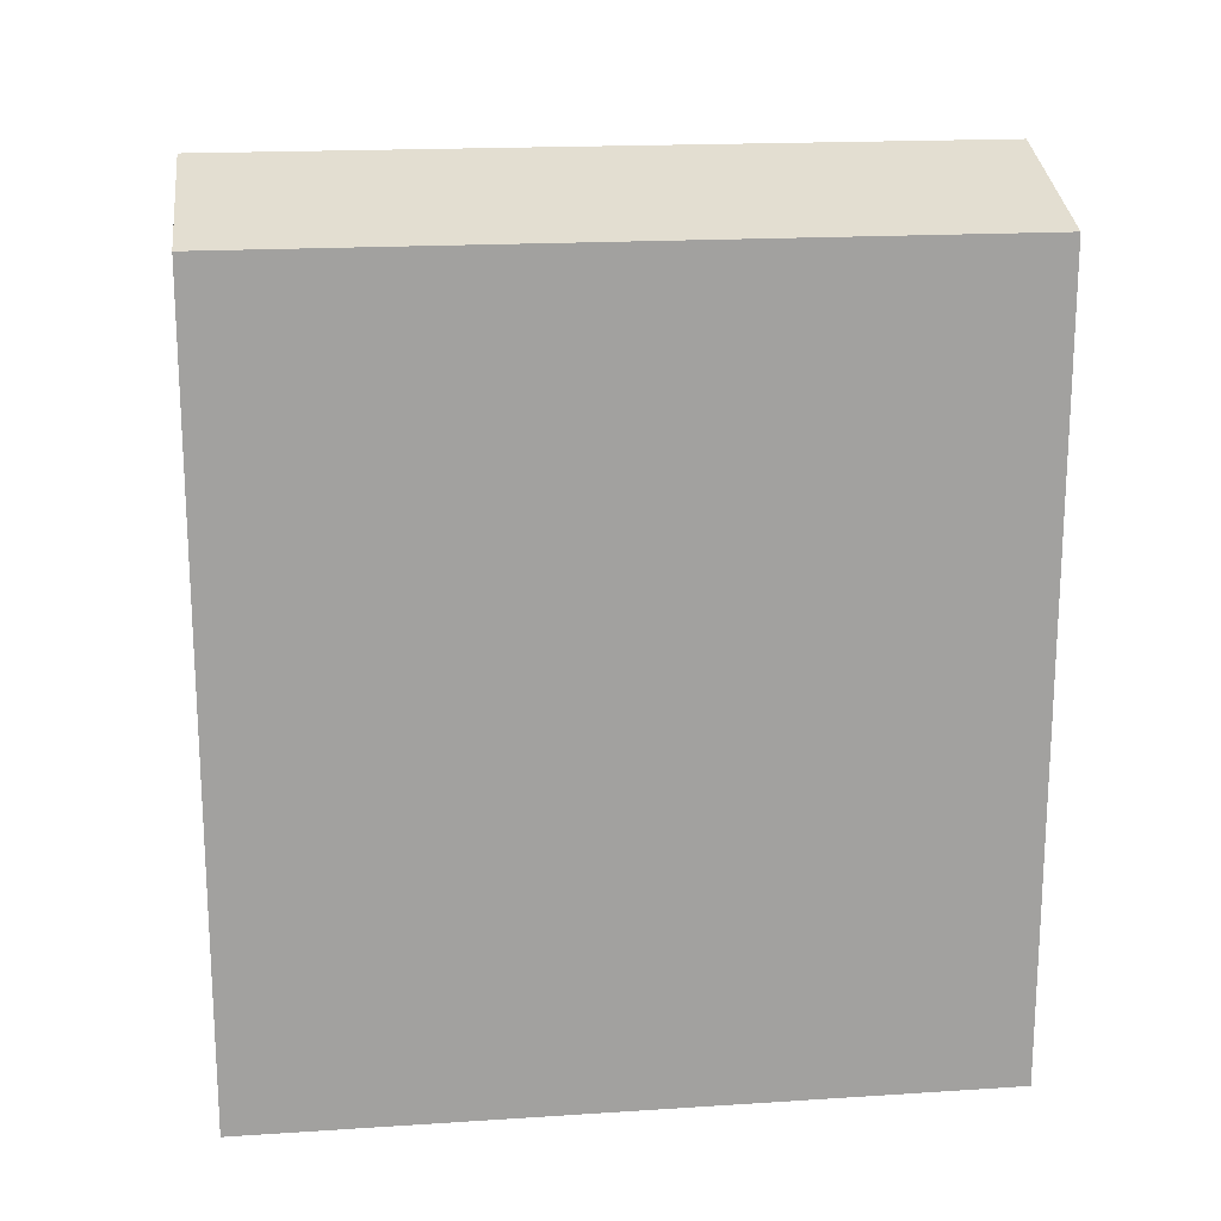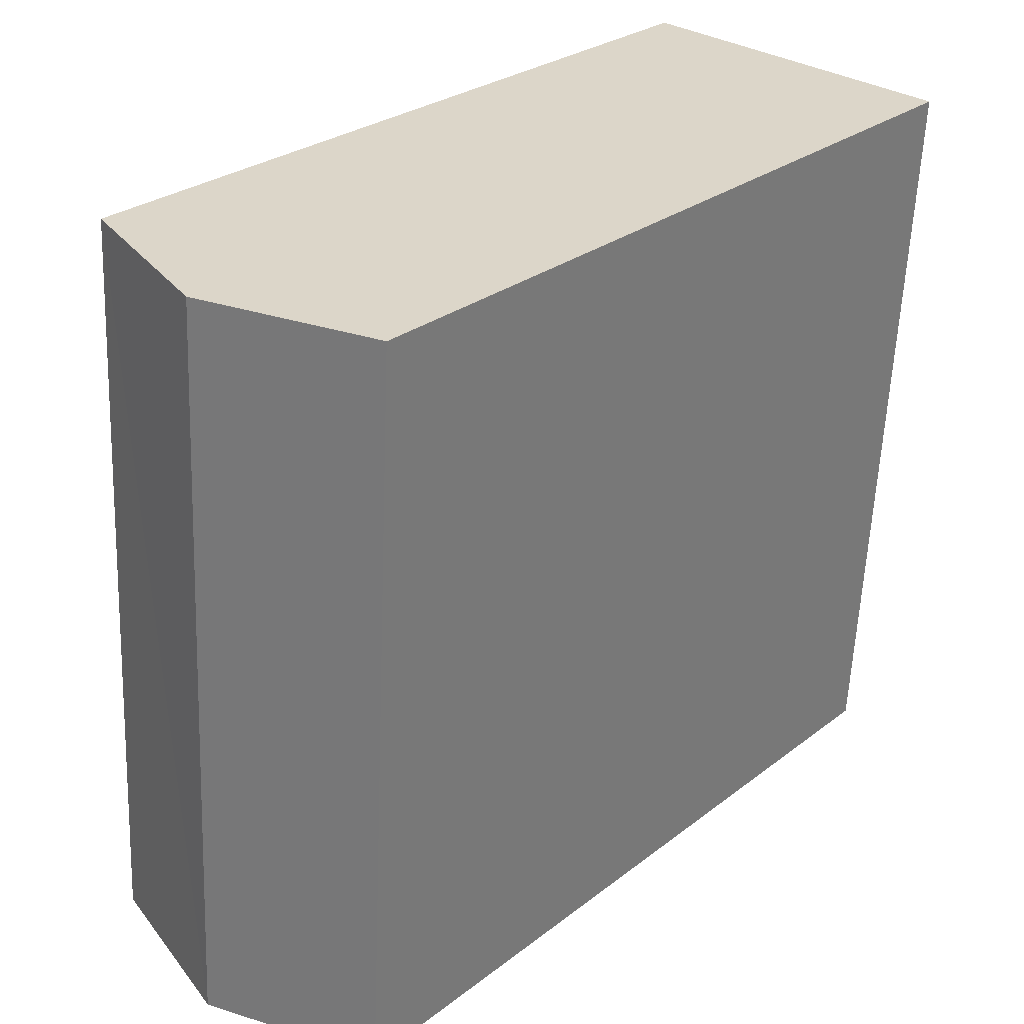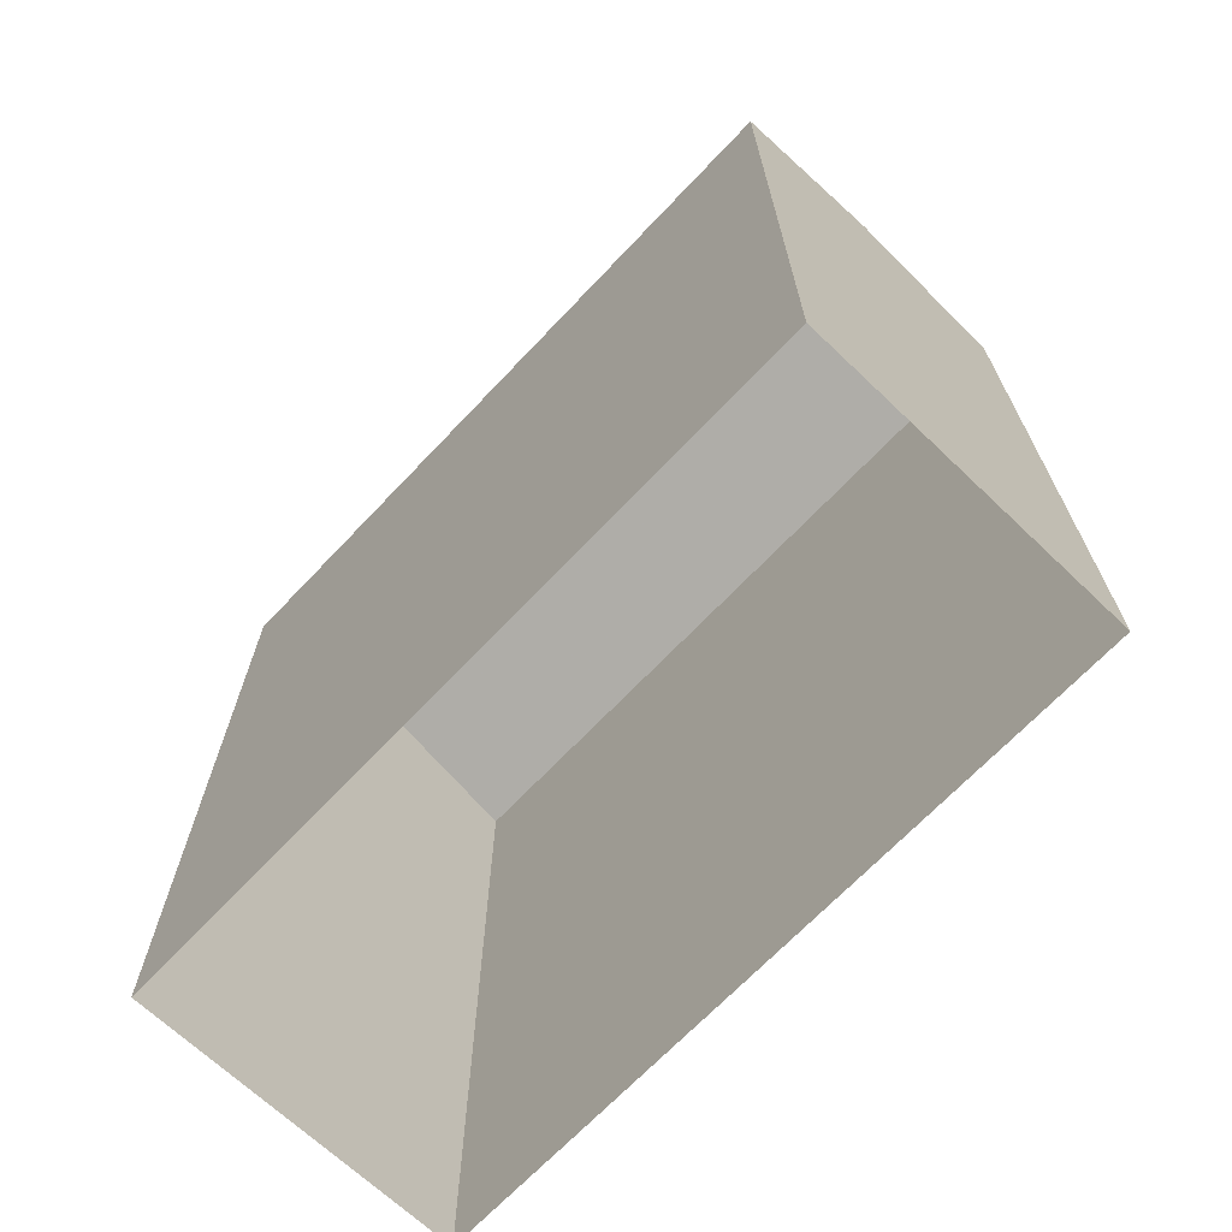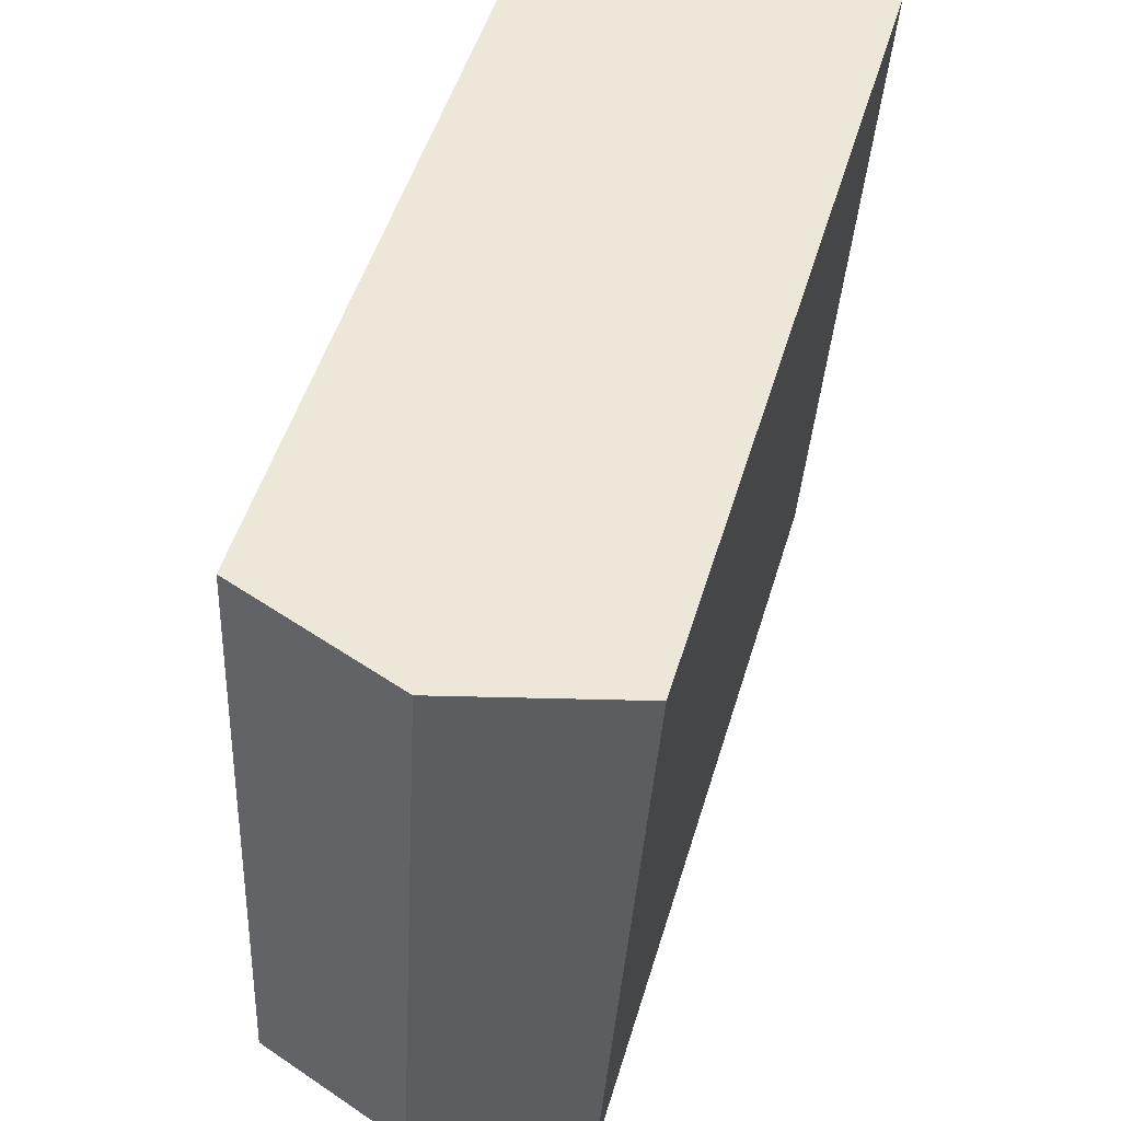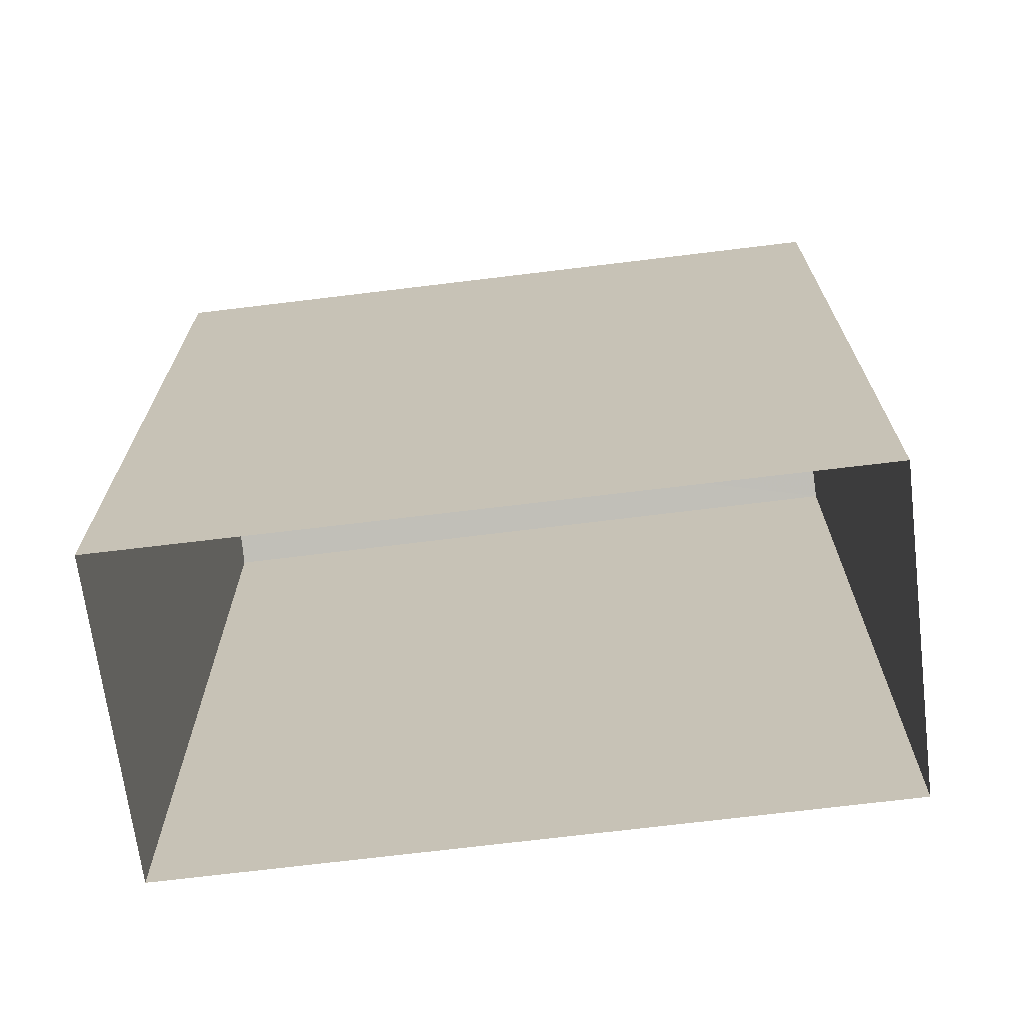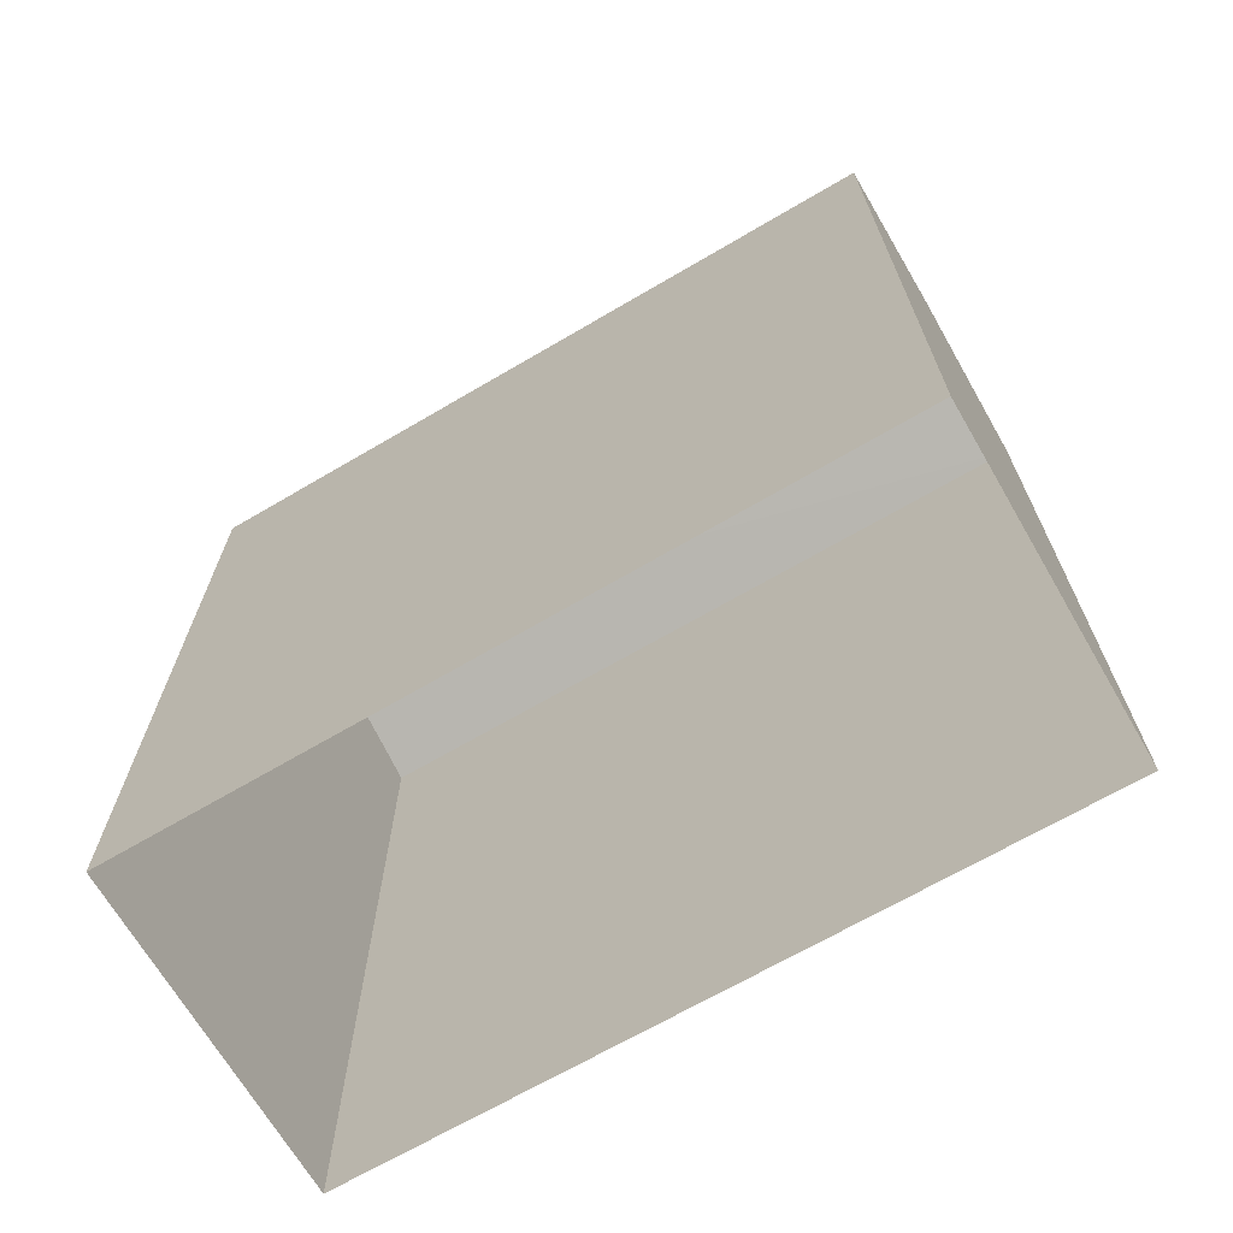
<metadata>
{"format":"obj","ext":"obj","renderer":"f3d","projection":"perspective","resolution":1024,"background":"white","views":[{"elev":18.2,"azim":79.6,"up":"+Z"},{"elev":27.7,"azim":40.6,"up":"+Y"},{"elev":-69.0,"azim":133.2,"up":"+Z"},{"elev":51.8,"azim":16.9,"up":"+Y"},{"elev":-68.9,"azim":93.9,"up":"+Z"},{"elev":-68.8,"azim":117.0,"up":"+Z"}]}
</metadata>
<code>
v -3.731e+05 -1.039e+05 28.67
v -3.731e+05 -1.039e+05 28.67
v -3.731e+05 -1.039e+05 28.67
v -3.731e+05 -1.039e+05 28.67
v -3.731e+05 -1.039e+05 39.29
v -3.731e+05 -1.039e+05 39.29
v -3.731e+05 -1.039e+05 40.01
v -3.731e+05 -1.039e+05 40.01
v -3.731e+05 -1.039e+05 39.29
v -3.731e+05 -1.039e+05 39.29
f 1 2 3
f 1 4 2
f 5 6 7
f 8 5 7
f 7 9 8
f 7 10 9
f 6 3 2
f 6 5 3
f 2 4 6
f 6 10 7
f 6 4 10
f 9 4 1
f 9 10 4
f 9 1 5
f 9 5 8
f 1 3 5

</code>
